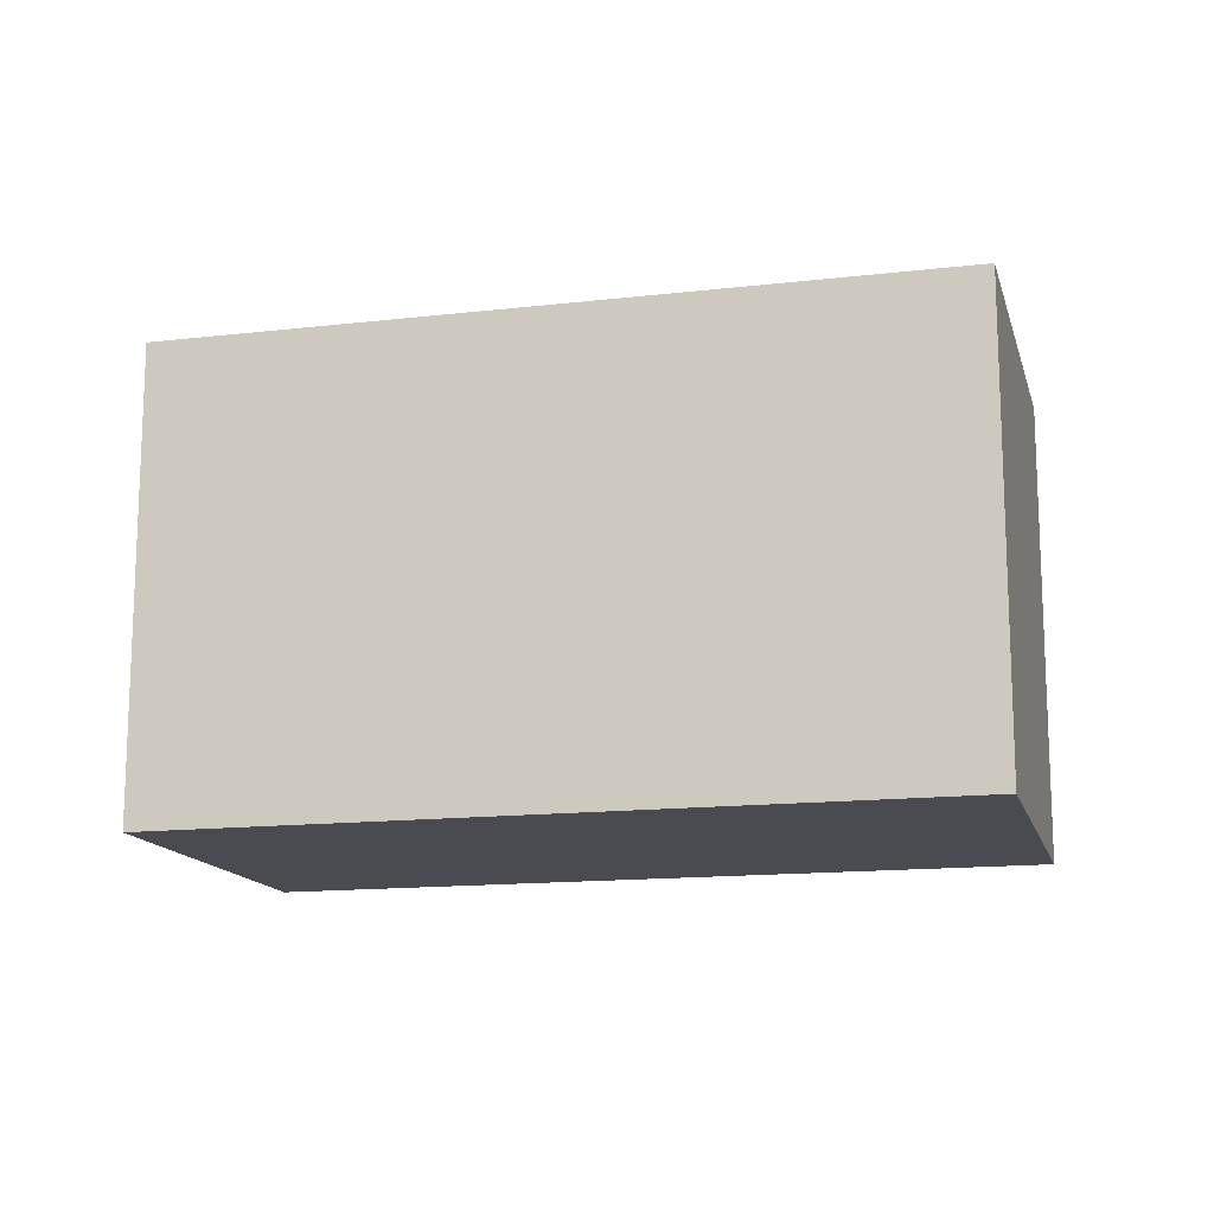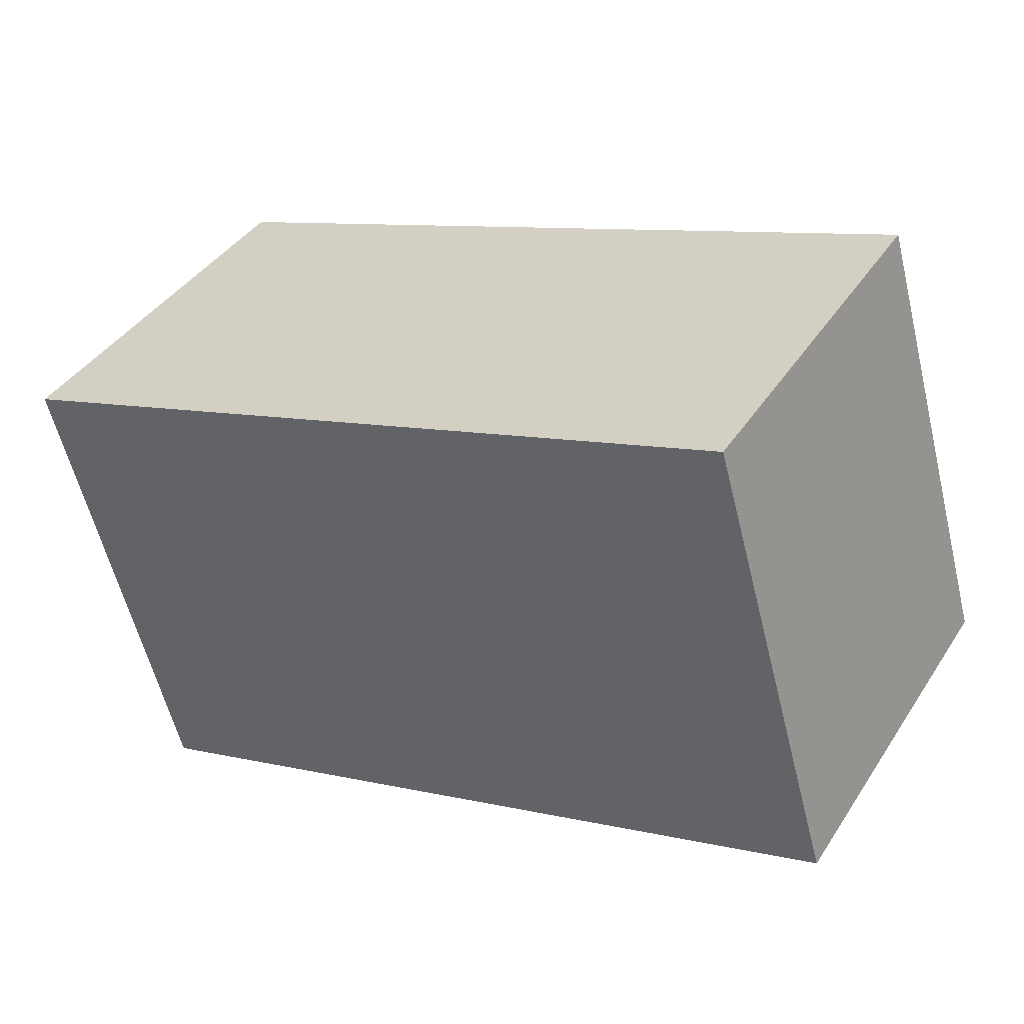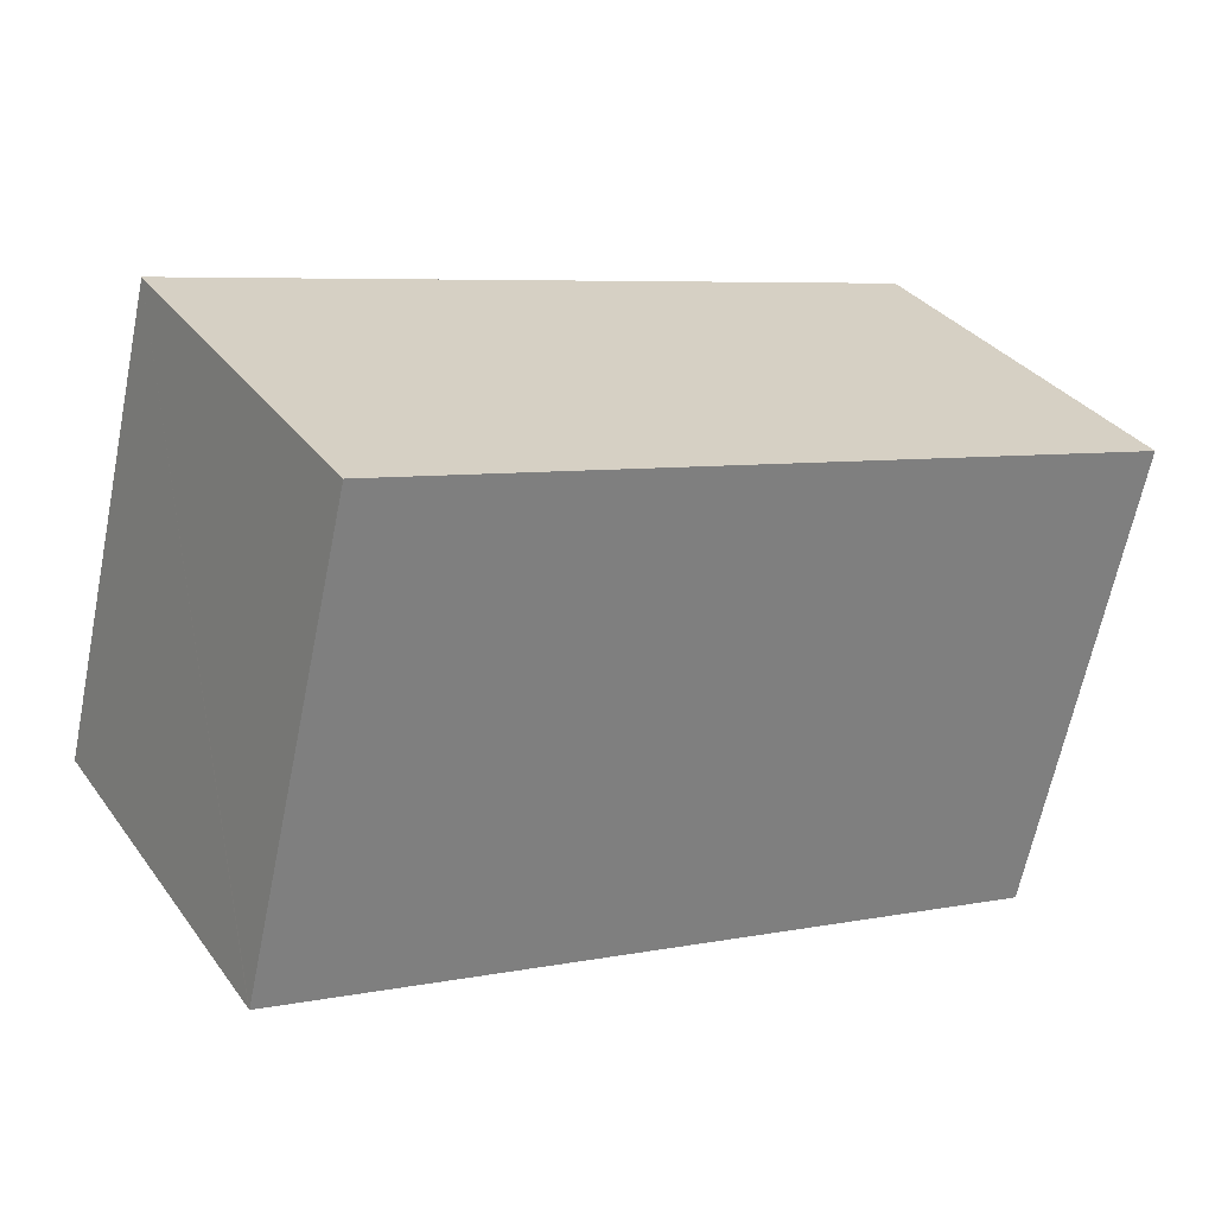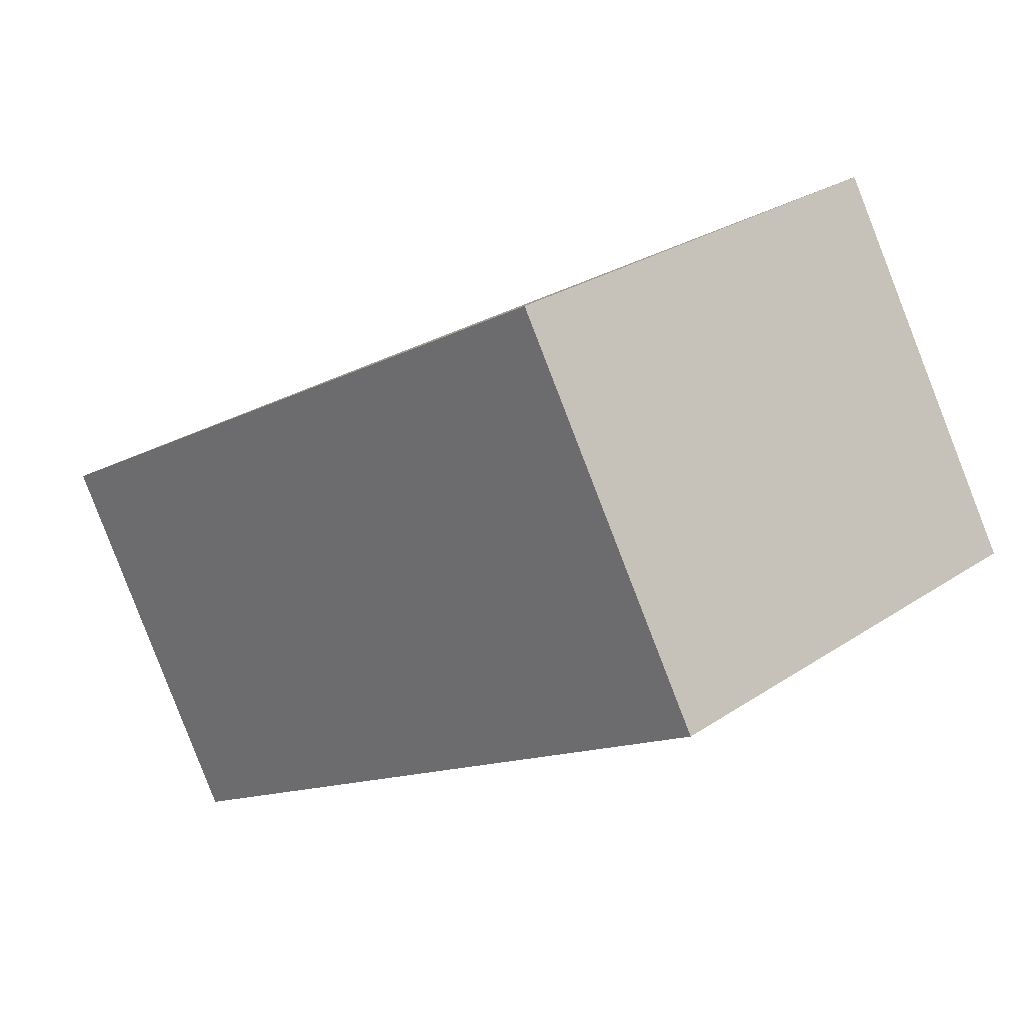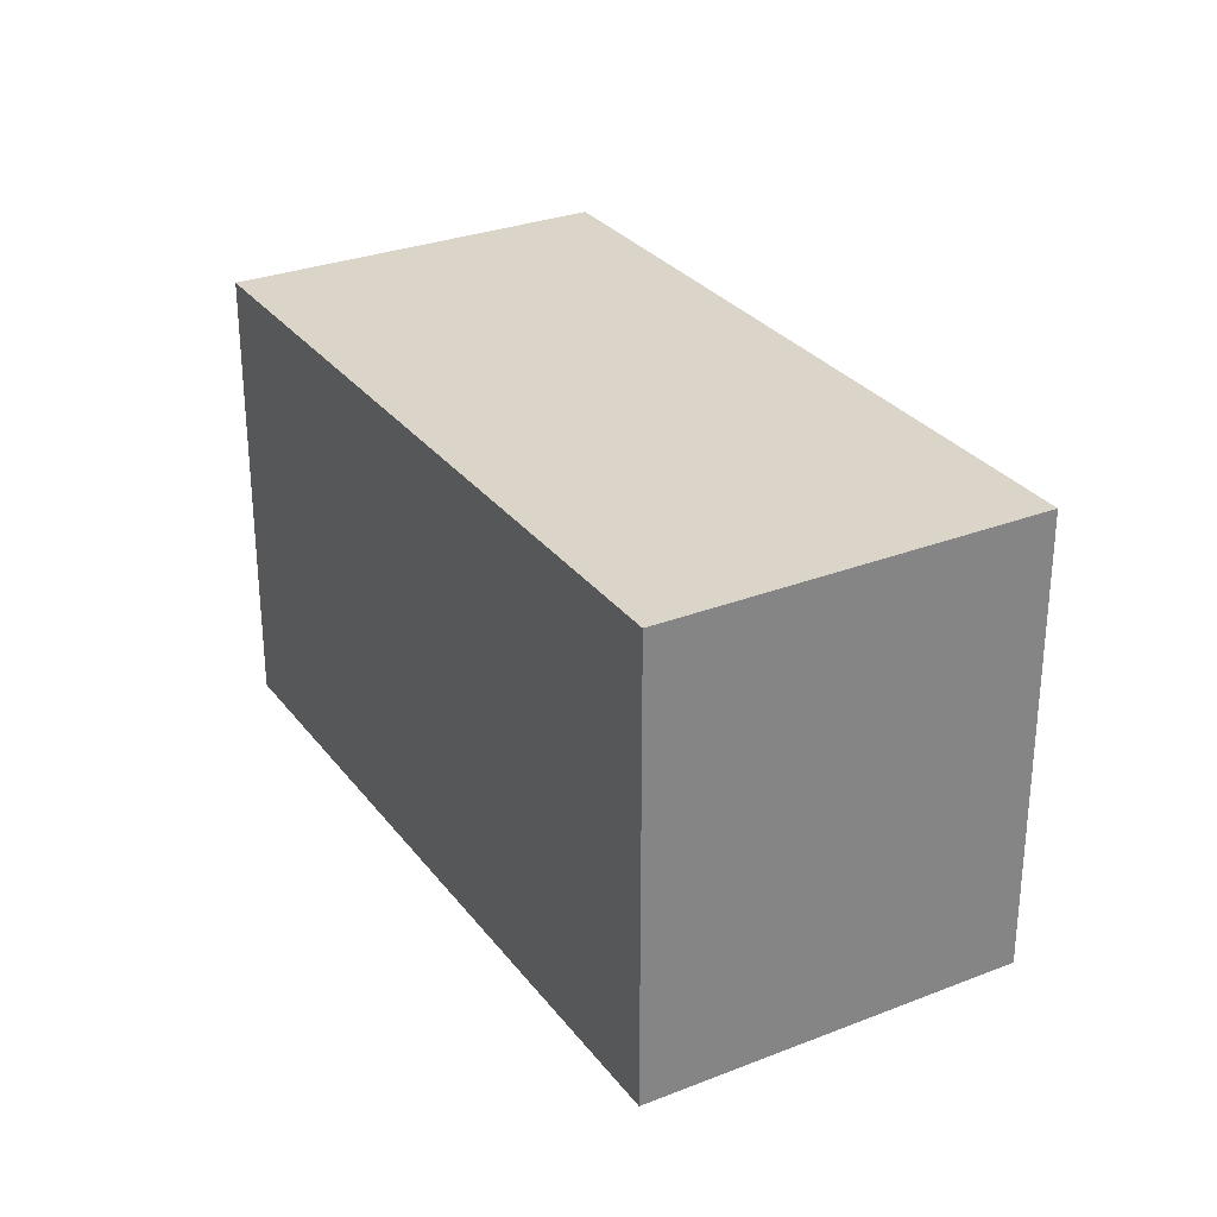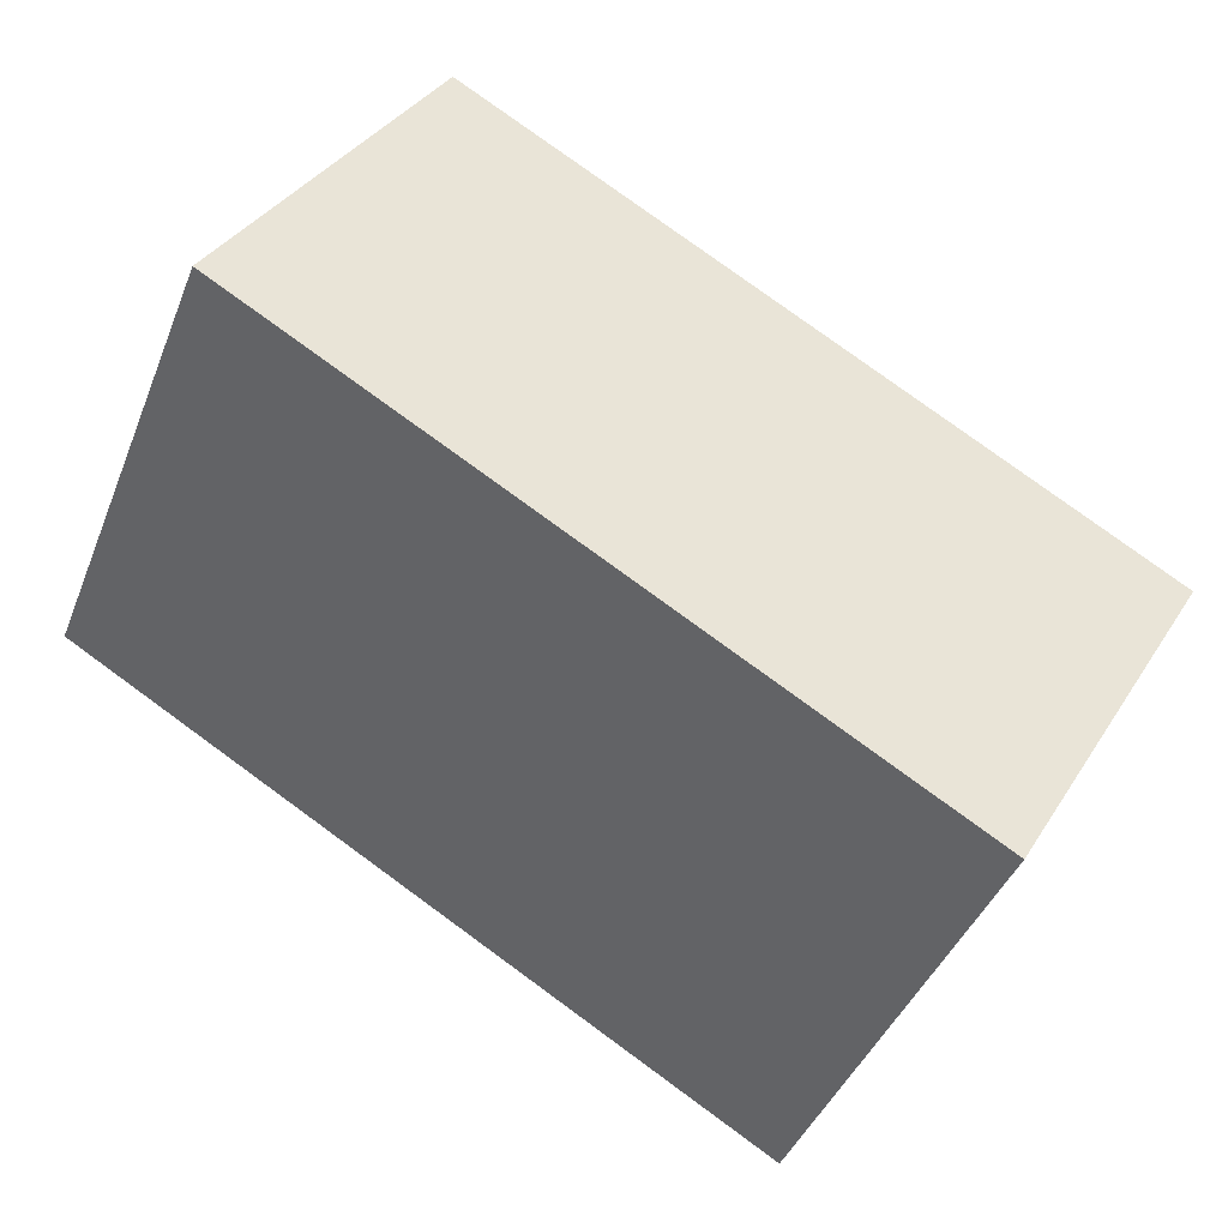
<metadata>
{"format":"obj","ext":"obj","renderer":"f3d","projection":"perspective","resolution":1024,"background":"white","views":[{"elev":-14.4,"azim":-135.5,"up":"+Y"},{"elev":-58.9,"azim":13.8,"up":"+Z"},{"elev":-64.9,"azim":168.4,"up":"+Z"},{"elev":27.4,"azim":-135.7,"up":"+Z"},{"elev":29.4,"azim":90.4,"up":"+Y"},{"elev":-42.5,"azim":-20.8,"up":"+Z"}]}
</metadata>
<code>
v  5.521 12.77 9.428
v  7.912 12.77 -4.605
v  0 12.77 7.821e-16
v  8.077 12.77 -4.701
v  12.77 12.77 -7.43
v  24.33 12.77 -1.558
v  22.54 12.77 -4.605
v  18.82 12.77 -10.96
v  18.85 12.77 -10.91
v  18.82 6.709e-16 -10.96
v  18.85 6.682e-16 -10.91
v  24.33 9.54e-17 -1.558
v  22.54 2.82e-16 -4.605
v  12.77 4.55e-16 -7.43
v  8.077 2.879e-16 -4.701
v  7.912 2.82e-16 -4.605
v  0 0 0
v  5.521 -5.773e-16 9.428
g defaultobject
f 1 2 3
f 2 1 4
f 4 1 5
f 5 1 6
f 5 6 7
f 5 7 8
f 8 7 9
f 9 10 8
f 10 9 7
f 10 7 6
f 10 6 11
f 11 6 12
f 11 12 13
f 10 5 8
f 5 10 4
f 4 10 2
f 2 10 3
f 3 10 14
f 3 14 15
f 3 15 16
f 3 16 17
f 17 1 3
f 1 17 18
f 18 6 1
f 6 18 12
f 16 18 17
f 18 16 12
f 12 16 15
f 12 15 14
f 12 14 13
f 13 14 10
f 13 10 11

</code>
